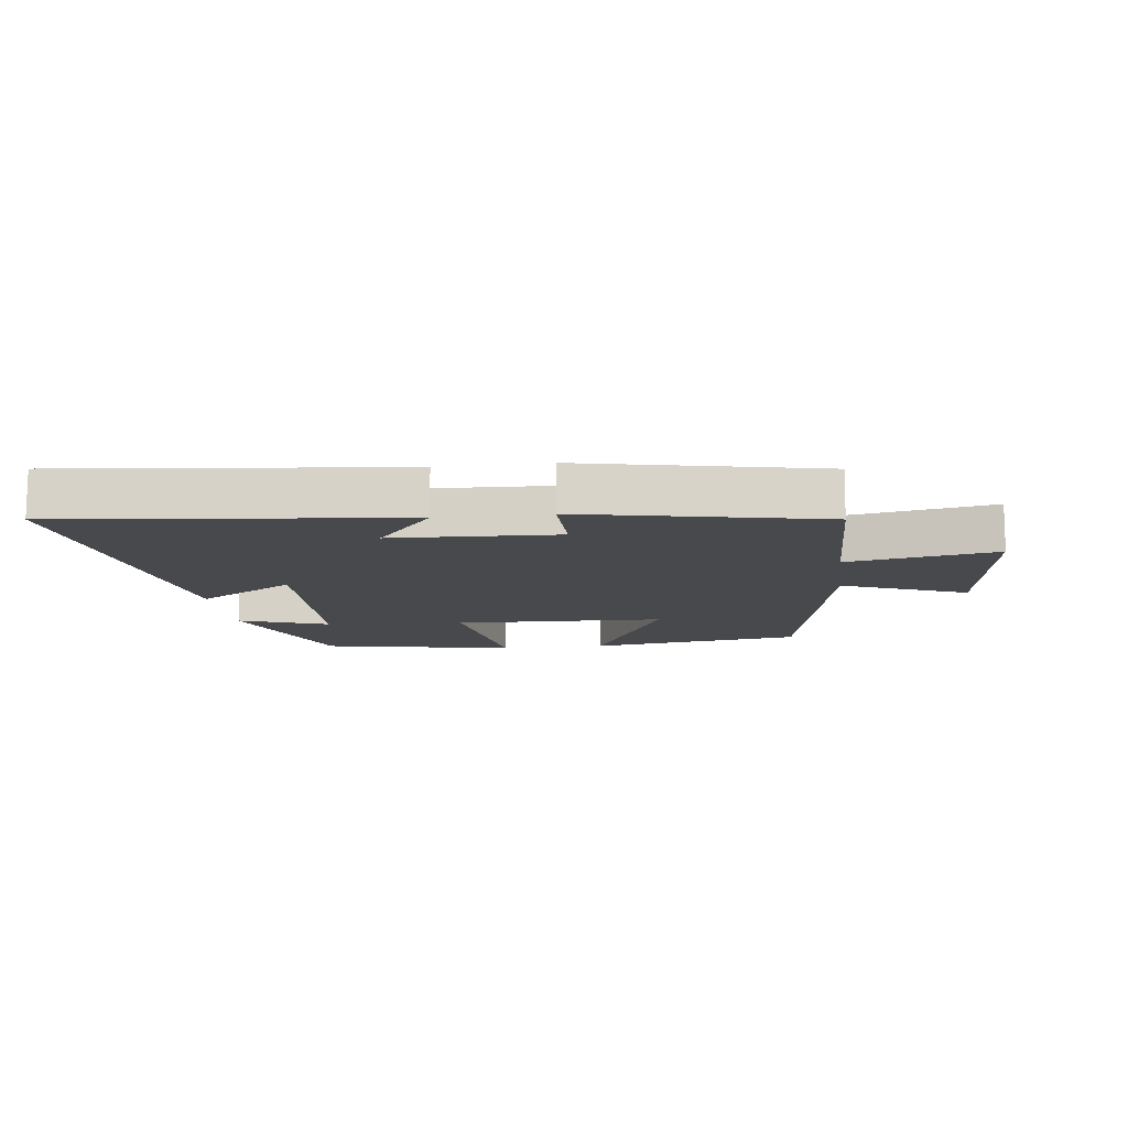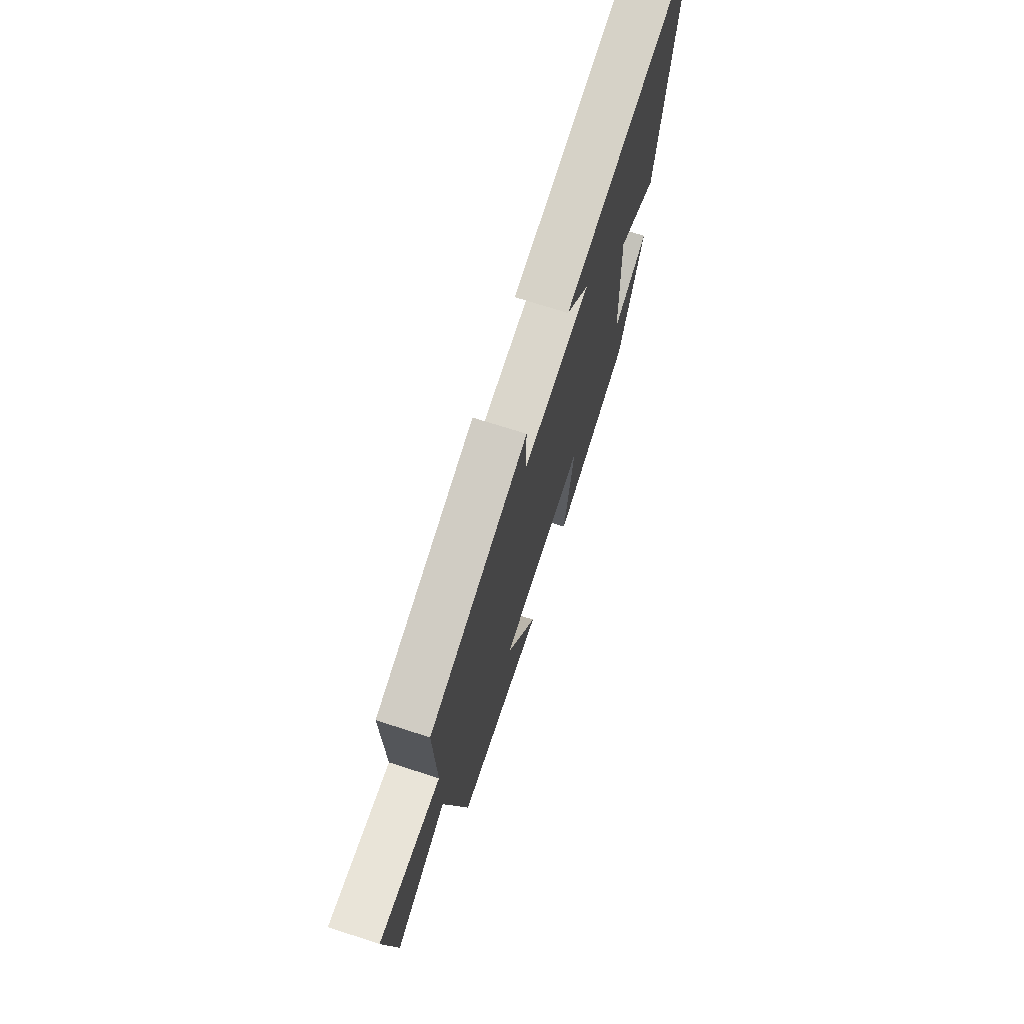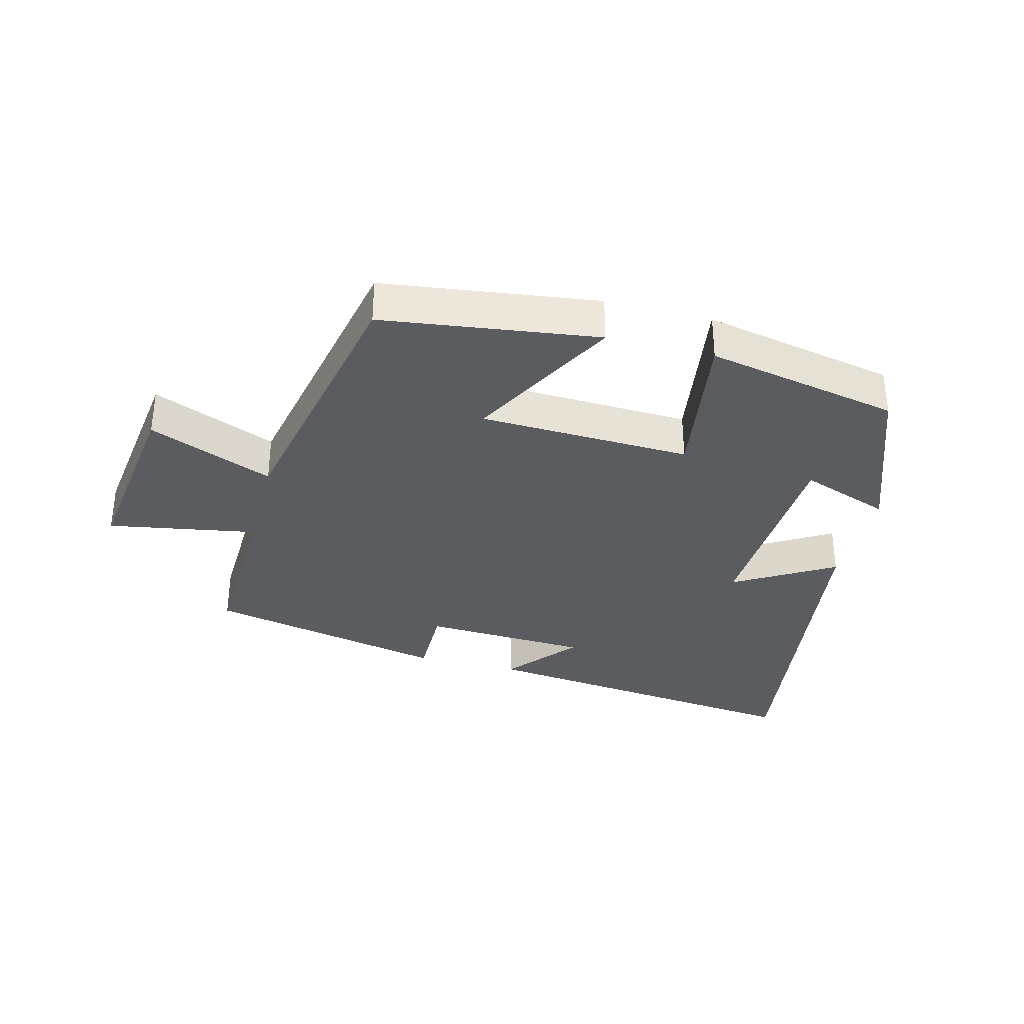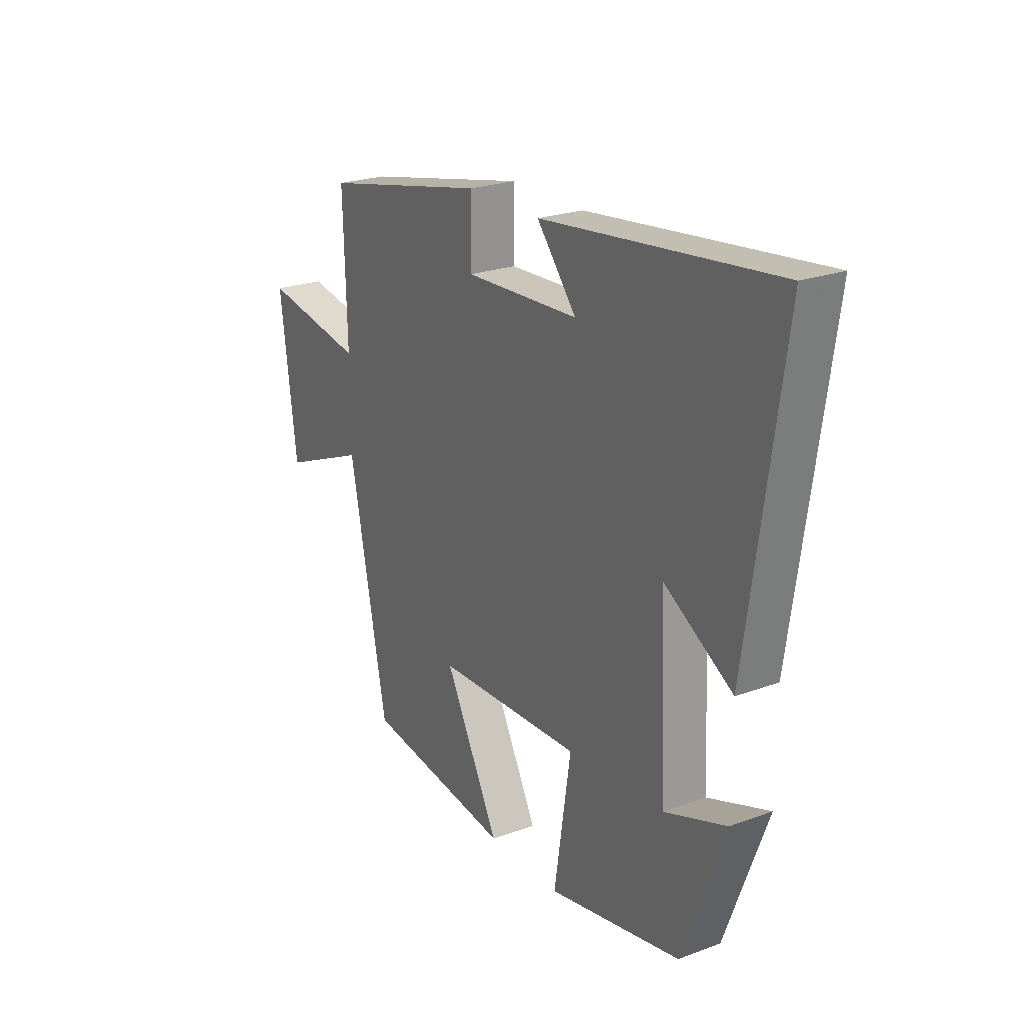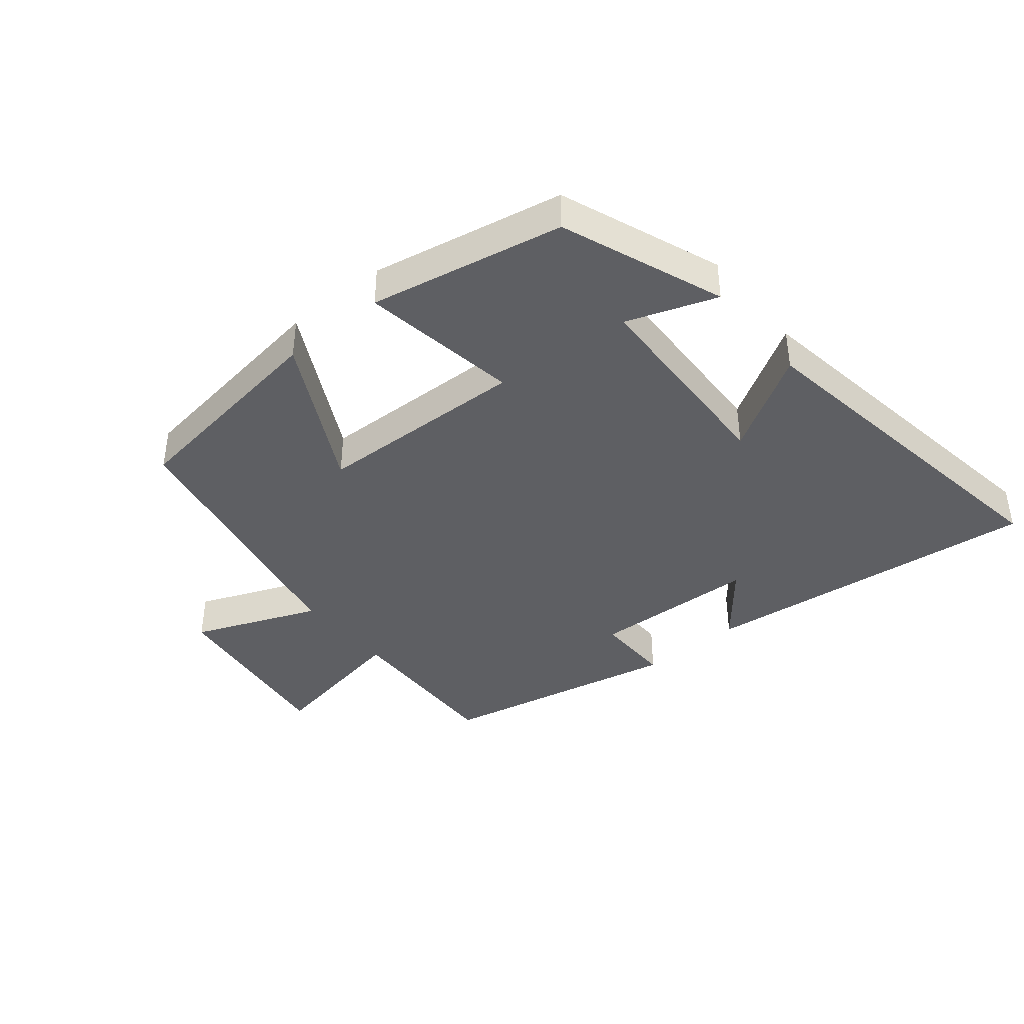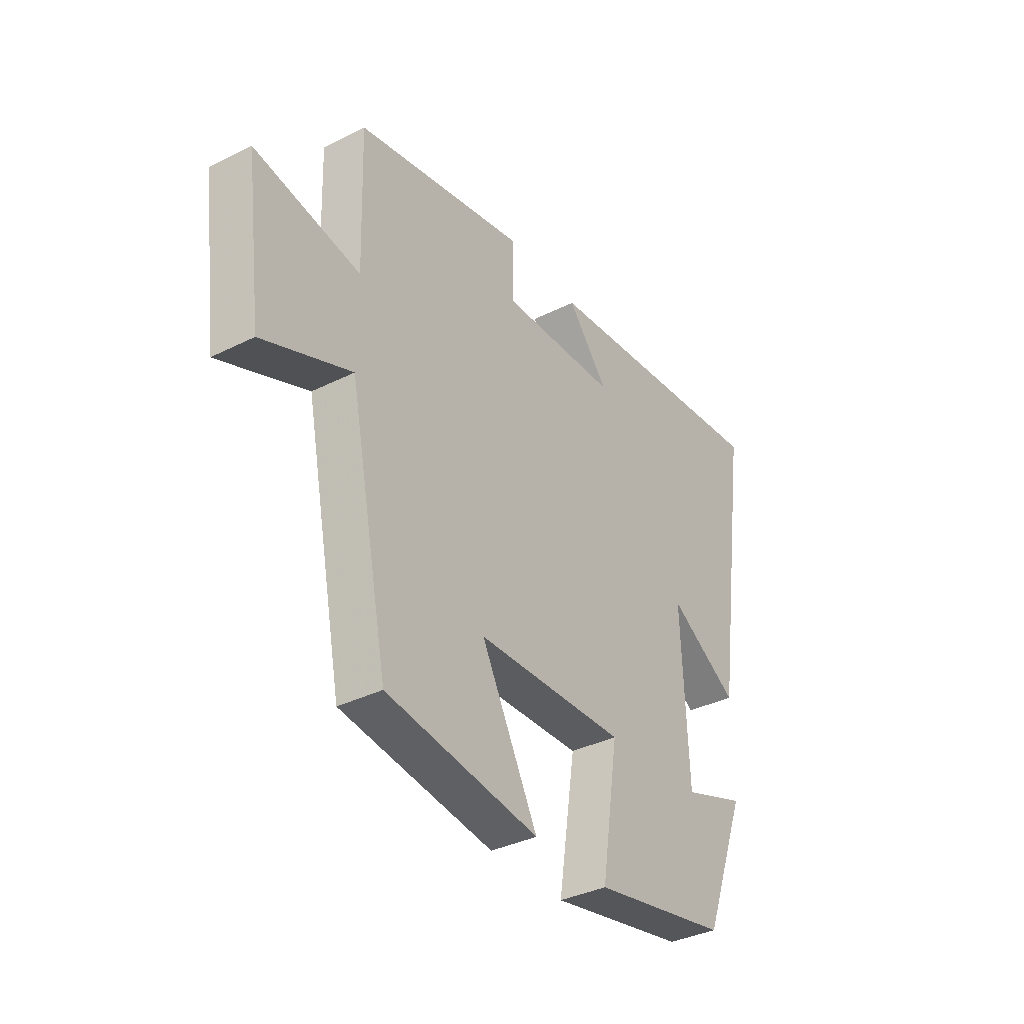
<metadata>
{"format":"obj","ext":"obj","renderer":"f3d","projection":"perspective","resolution":1024,"background":"white","views":[{"elev":-12.3,"azim":7.4,"up":"+Y"},{"elev":71.2,"azim":107.9,"up":"+Z"},{"elev":-33.9,"azim":165.4,"up":"+Y"},{"elev":23.5,"azim":-121.8,"up":"+Z"},{"elev":-40.5,"azim":-140.4,"up":"+Y"},{"elev":-36.2,"azim":123.2,"up":"+Z"}]}
</metadata>
<code>
v -0.403 0.07 -0.439
v -0.5 0.07 -0.182
v -0.358 0.07 -0.233
v -0.344 0.07 0.097
v -0.5 0.07 0.004
v -0.581 0.07 0.561
v -0.043 0.07 0.5
v -0.134 0.07 0.39
v 0.128 0.07 0.378
v 0.127 0.07 0.5
v 0.508 0.07 0.419
v 0.5 0.07 0.15
v 0.735 0.07 0.191
v 0.697 0.07 -0.101
v 0.5 0.07 -0.02
v 0.413 0.07 -0.454
v 0.073 0.07 -0.5
v 0.199 0.07 -0.261
v -0.135 0.07 -0.249
v -0.097 0.07 -0.5
v -0.403 0 -0.439
v -0.5 0 -0.182
v -0.358 0 -0.233
v -0.344 0 0.097
v -0.5 0 0.004
v -0.581 0 0.561
v -0.043 0 0.5
v -0.134 0 0.39
v 0.128 0 0.378
v 0.127 0 0.5
v 0.508 0 0.419
v 0.5 0 0.15
v 0.735 0 0.191
v 0.697 0 -0.101
v 0.5 0 -0.02
v 0.413 0 -0.454
v 0.073 0 -0.5
v 0.199 0 -0.261
v -0.135 0 -0.249
v -0.097 0 -0.5
f 19 20 1
f 15 16 17 18
f 15 18 19
f 12 13 14 15
f 12 15 19
f 9 10 11 12
f 8 9 12 19
f 5 6 7 8
f 4 5 8
f 3 4 8 19
f 1 2 3
f 1 3 19
f 21 40 39
f 38 37 36 35
f 39 38 35
f 35 34 33 32
f 39 35 32
f 32 31 30 29
f 39 32 29 28
f 28 27 26 25
f 28 25 24
f 39 28 24 23
f 23 22 21
f 39 23 21
f 1 21 22 2
f 2 22 23 3
f 3 23 24 4
f 4 24 25 5
f 5 25 26 6
f 6 26 27 7
f 7 27 28 8
f 8 28 29 9
f 9 29 30 10
f 10 30 31 11
f 11 31 32 12
f 12 32 33 13
f 13 33 34 14
f 14 34 35 15
f 15 35 36 16
f 16 36 37 17
f 17 37 38 18
f 18 38 39 19
f 19 39 40 20
f 20 40 21 1

</code>
